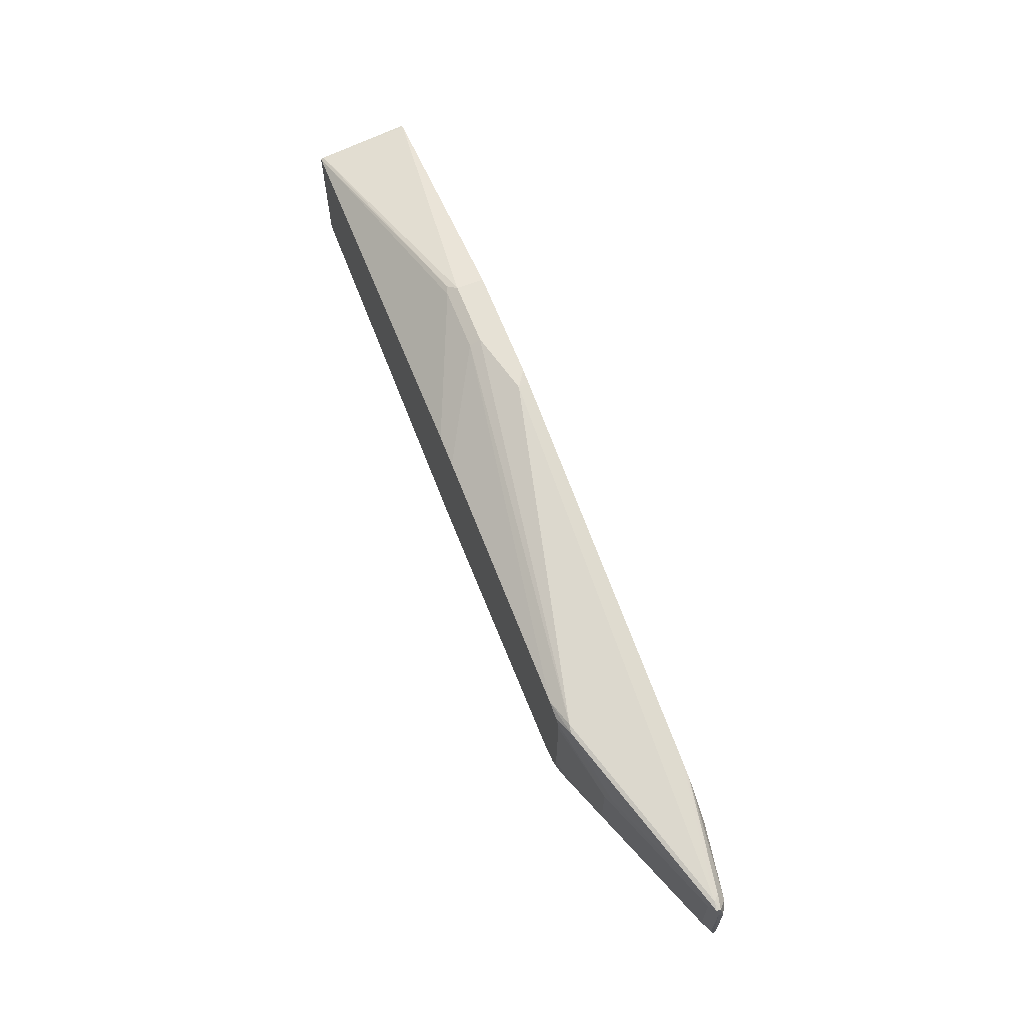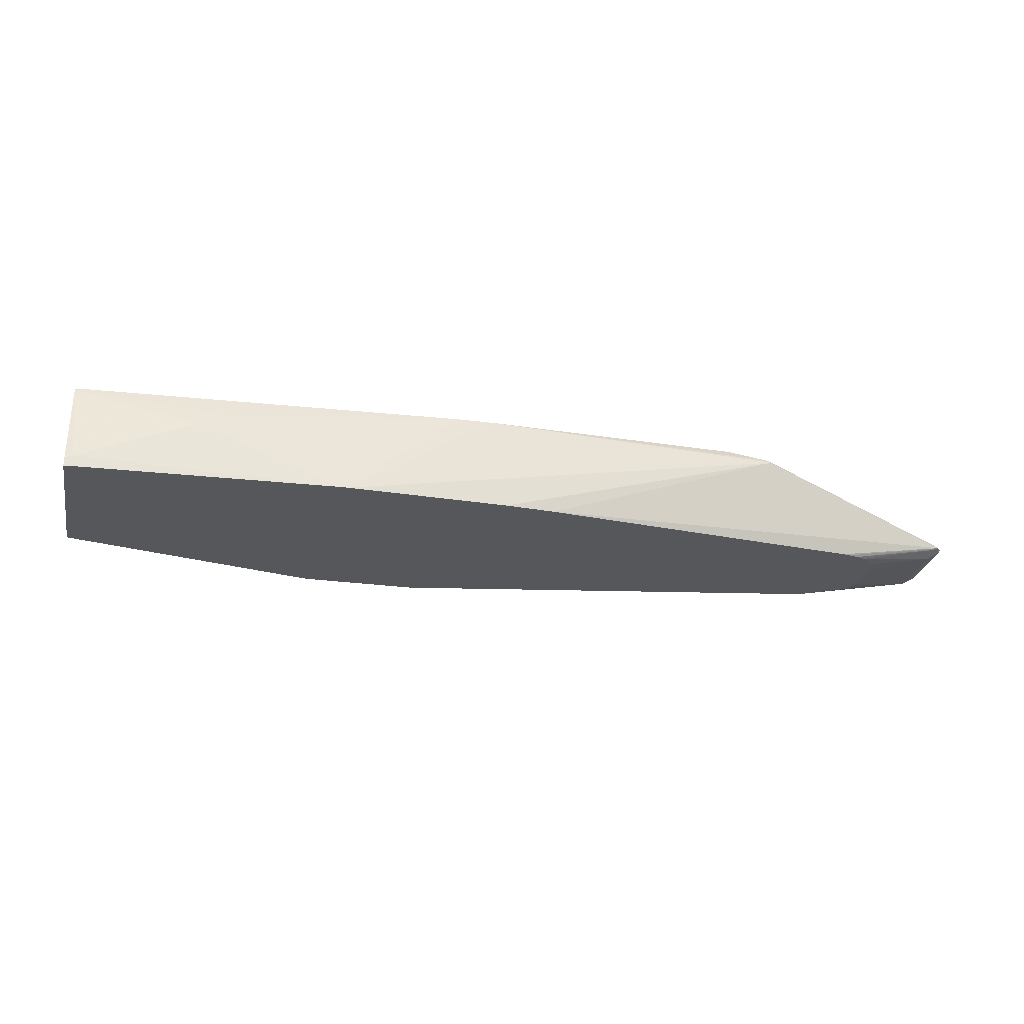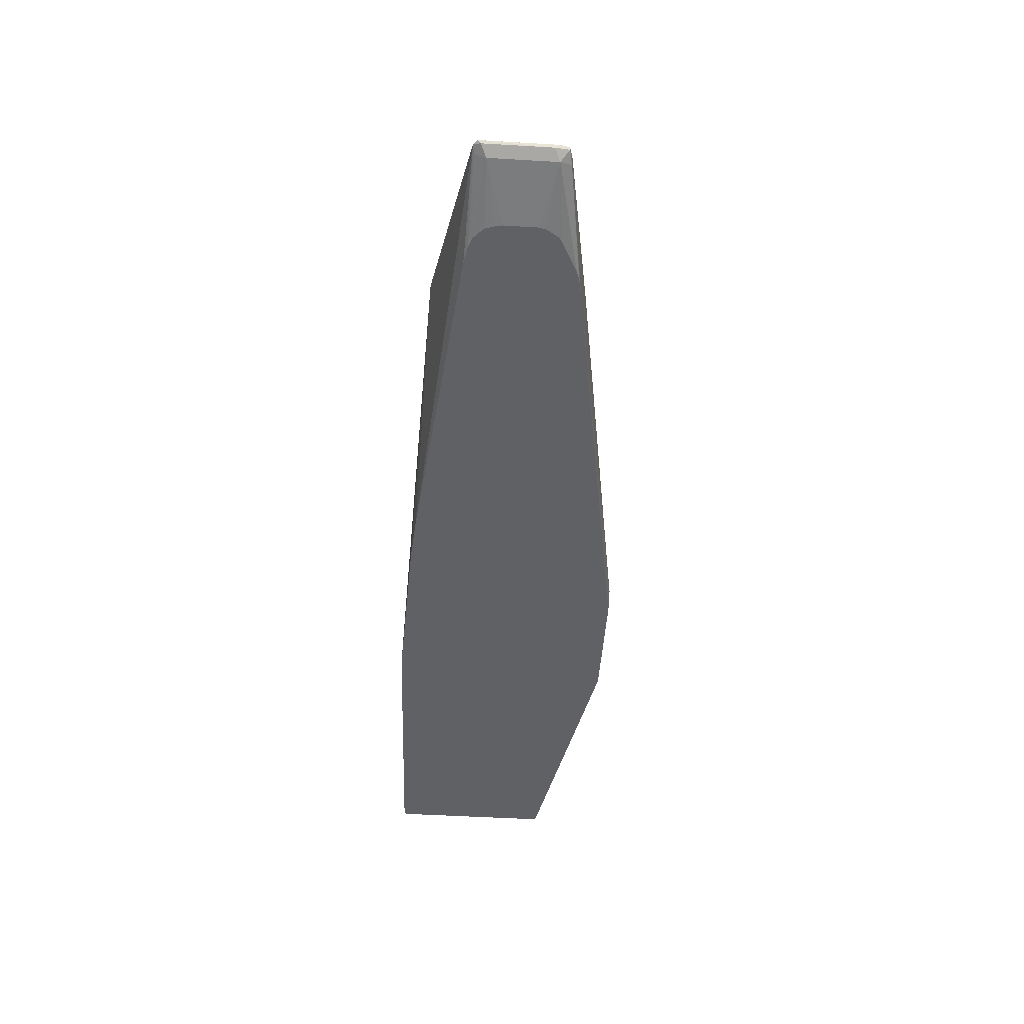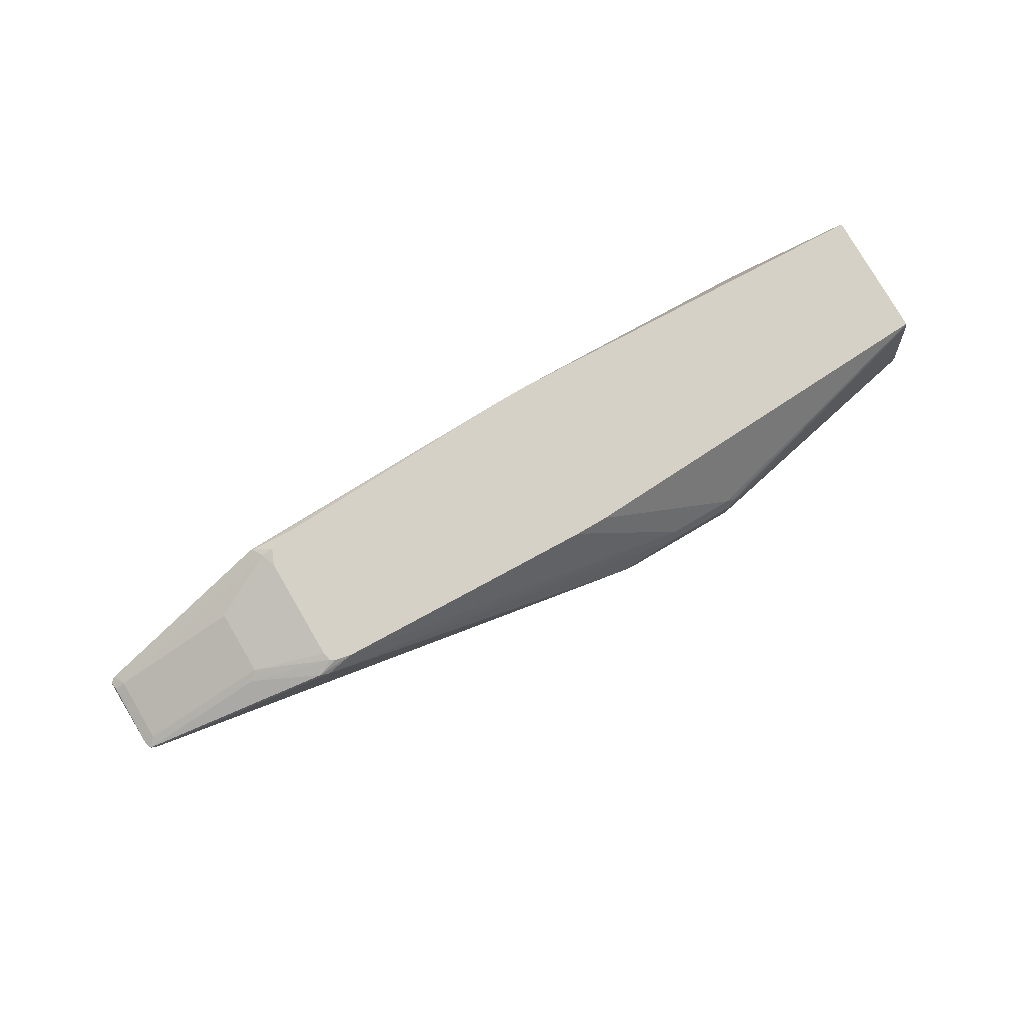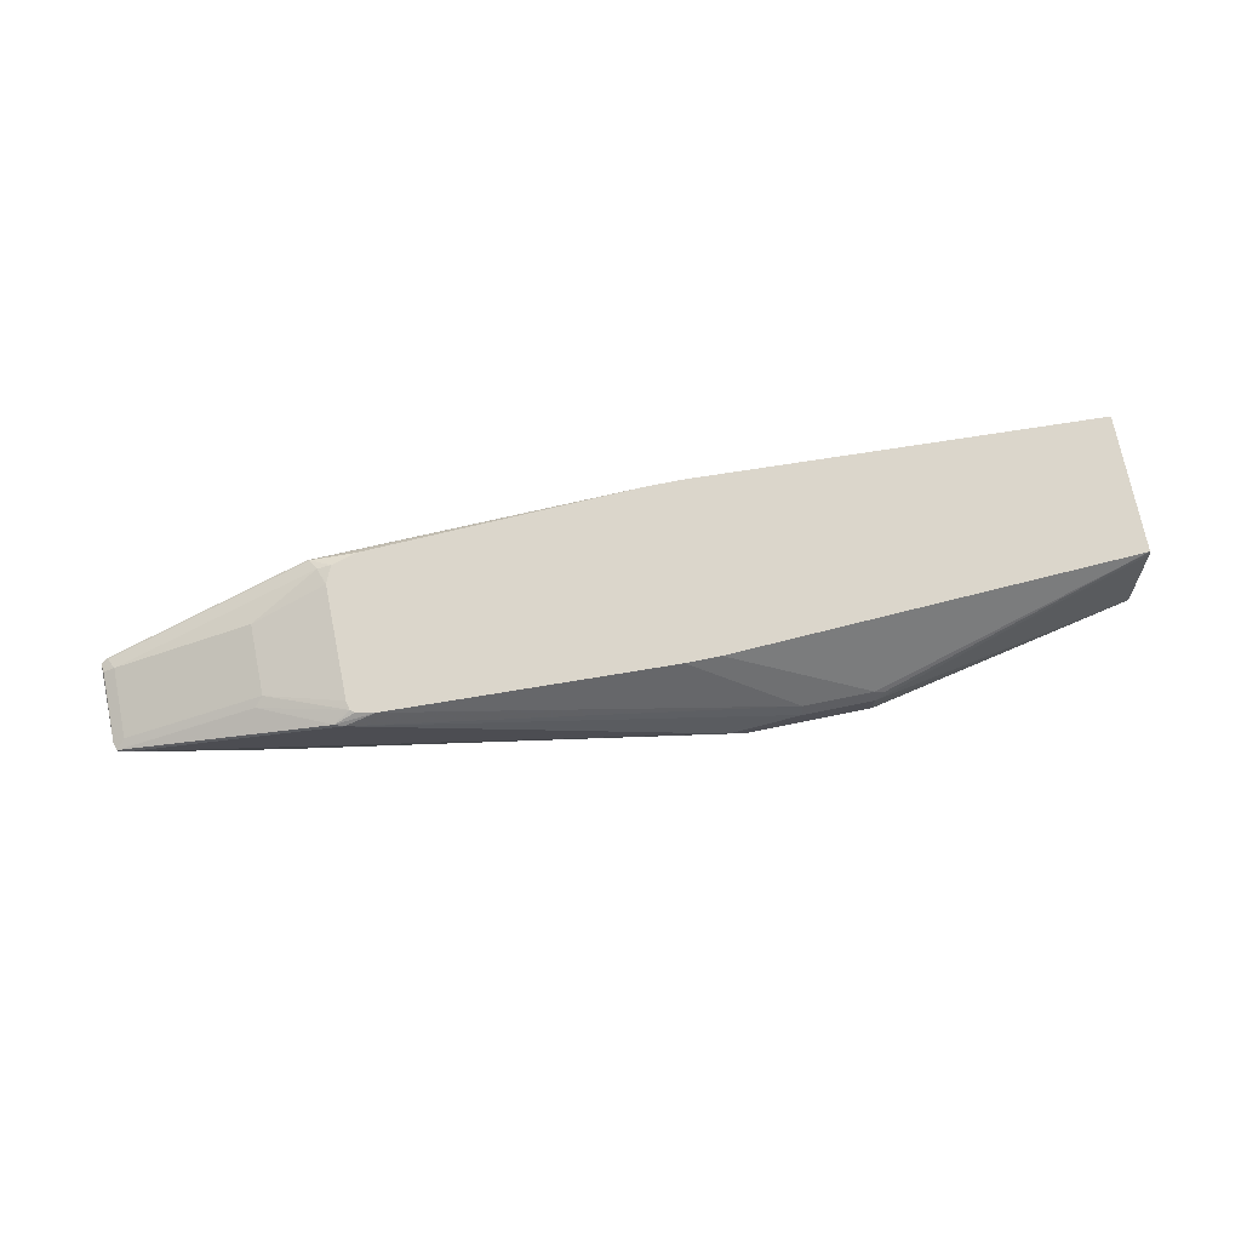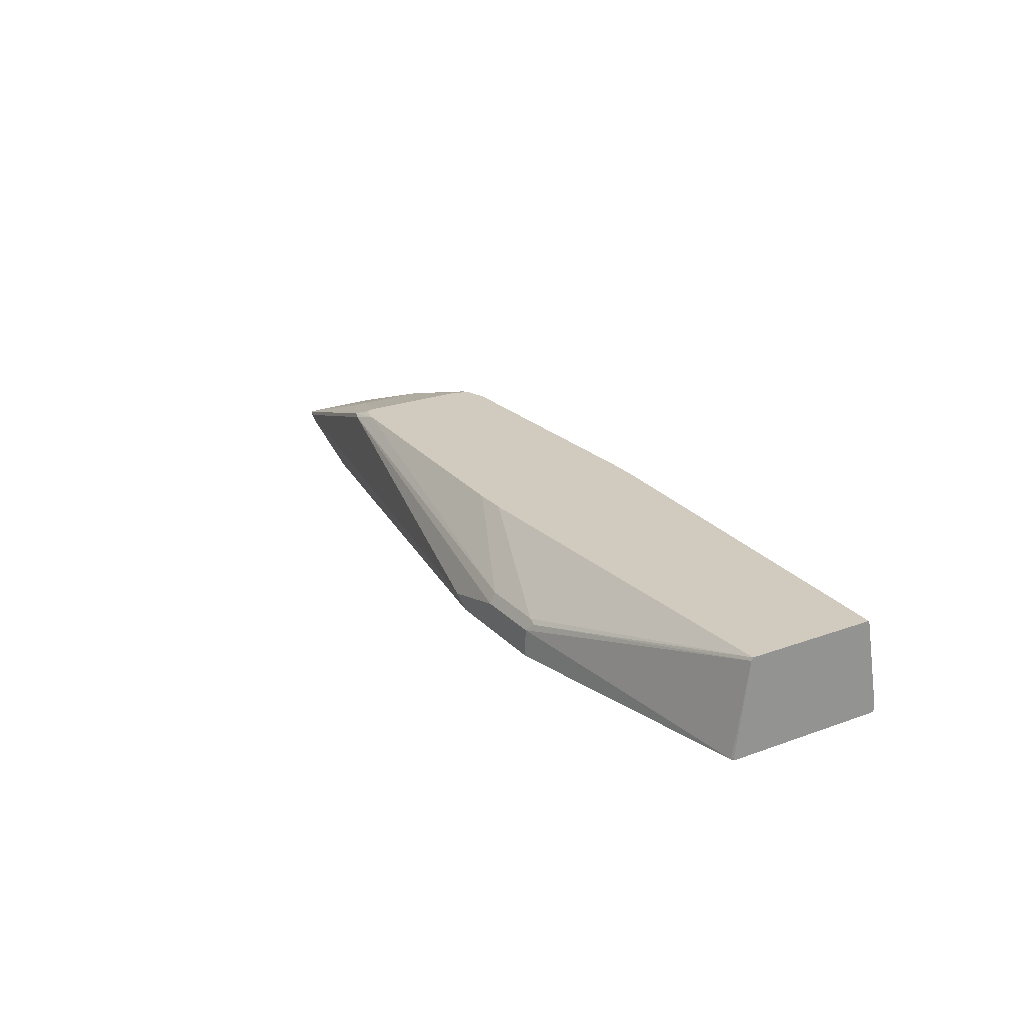
<metadata>
{"format":"obj","ext":"obj","renderer":"f3d","projection":"perspective","resolution":1024,"background":"white","views":[{"elev":64.3,"azim":-111.2,"up":"+Z"},{"elev":-26.9,"azim":168.2,"up":"+Y"},{"elev":-48.3,"azim":-93.8,"up":"+Y"},{"elev":79.7,"azim":-30.4,"up":"+Y"},{"elev":73.5,"azim":-11.5,"up":"+Y"},{"elev":23.5,"azim":58.6,"up":"+Y"}]}
</metadata>
<code>
v -0.1164 -0.01386 -0.1136
v -0.1261 -0.01386 -0.1136
v -0.2642 0.1051 -0.1016
v 0.06088 0.06093 -0.1016
v 0.2031 6.99e-06 -0.1016
v 0.2031 -0.01386 -0.1016
v -0.3238 -0.01386 -0.1063
v -0.6804 0.09141 -0.09647
v -0.3047 0.1051 -0.1016
v 0.2024 0.1051 -0.08053
v 0.01684 0.07787 -0.09817
v 0.2126 0.1016 -0.08123
v 0.2126 -0.00188 -0.09966
v 0.2064 -0.01386 -0.1009
v -0.3859 -0.01386 -0.1016
v -0.9242 0.01016 -0.05585
v -0.6771 0.09479 -0.09479
v -0.6261 0.1051 -0.08963
v 0.2126 0.1051 -0.07947
v 0.2126 -0.01088 -0.09966
v 0.2095 -0.01386 -0.1003
v -0.7865 -0.01386 -0.05931
v -0.7954 -0.01386 -0.05769
v -0.8074 -0.01386 -0.05504
v -0.914 0.006773 -0.05415
v -0.914 6.99e-06 -0.04061
v -0.9275 0.006773 -0.04739
v -0.9293 0.01016 -0.05077
v -0.9208 0.01355 -0.05415
v -0.6702 0.1016 -0.08123
v -0.6544 0.1051 -0.08123
v -0.6487 0.1051 -0.08301
v 0.2126 0.1051 0.07946
v 0.2126 -0.01386 -0.09952
v -0.8182 -0.01386 -0.05123
v -0.914 6.99e-06 0.04063
v -0.8264 -0.01386 -0.04396
v -0.8324 -0.01386 -0.03807
v -0.8359 -0.01386 -0.02731
v -0.8379 -0.01386 -0.01834
v -0.9275 0.006773 0.03384
v -0.9275 0.01355 0.04063
v -0.9275 0.01355 -0.04061
v -0.914 0.02032 -0.04061
v -0.6632 0.1051 -0.06093
v -0.7515 0.08124 -0.04061
v -0.1016 0.03386 0.1557
v -0.09147 0.03047 0.1574
v 0.2126 0.1016 0.08124
v -0.2642 0.1051 0.1016
v 0.2126 -0.01386 0.09684
v -0.9073 0.006773 0.05417
v -0.9242 0.01016 0.05076
v -0.8379 -0.01386 0.0223
v -0.836 -0.01386 0.03071
v -0.8322 -0.01386 0.03738
v -0.8258 -0.01386 0.04681
v -0.8204 -0.01386 0.05025
v -0.7815 -0.01386 0.07057
v -0.9242 0.01524 0.05076
v -0.914 0.02032 0.04063
v -0.6632 0.1051 0.07062
v -0.7515 0.08124 0.04063
v -0.1829 0.03386 0.1557
v -0.1016 0.02032 0.1625
v -0.1829 0.02032 0.1625
v 0.2095 -0.01386 0.09832
v 0.2126 -0.01088 0.09684
v -0.3047 0.1051 0.1016
v -0.914 0.01355 0.05417
v -0.7725 -0.01386 0.07384
v -0.7646 -0.01386 0.07557
v -0.7515 -0.01386 0.078
v -0.6804 0.09649 0.09141
v -0.7617 0.07617 0.05076
v -0.6609 0.1051 0.08124
v -0.6345 0.1051 0.08962
v -0.6702 0.09479 0.09478
v -0.1016 -0.01386 0.1625
v -0.2642 6.99e-06 0.1625
v -0.2614 -0.01386 0.1597
v -0.6557 0.1051 0.08508
v -0.2438 -0.01386 0.1625
f 33 47 48
f 36 55 56
f 33 48 49
f 33 50 47
f 36 52 53
f 36 53 41
f 36 54 55
f 36 56 57
f 44 60 61
f 36 58 59
f 36 59 52
f 41 53 42
f 42 53 60
f 42 60 43
f 43 60 44
f 30 46 45
f 36 57 58
f 30 44 46
f 17 32 18
f 29 44 30
f 44 61 63
f 20 34 21
f 24 35 25
f 25 35 26
f 26 36 41
f 26 41 27
f 26 35 37
f 26 37 38
f 26 38 39
f 26 39 40
f 26 40 54
f 26 54 36
f 27 41 28
f 28 41 42
f 28 42 43
f 28 43 44
f 28 44 29
f 30 45 31
f 44 63 46
f 80 81 83
f 45 63 62
f 64 77 78
f 64 78 66
f 65 79 67
f 65 66 80
f 65 80 83
f 65 83 79
f 66 78 80
f 64 69 77
f 70 78 74
f 70 80 78
f 73 81 80
f 74 78 77
f 74 77 82
f 74 82 76
f 74 76 75
f 17 31 32
f 70 73 80
f 63 75 76
f 62 63 76
f 60 63 61
f 47 50 69
f 47 69 64
f 47 64 48
f 48 65 49
f 48 64 66
f 48 66 65
f 49 67 68
f 49 65 67
f 51 68 67
f 52 70 53
f 52 59 71
f 52 71 72
f 52 73 70
f 53 70 60
f 60 70 74
f 60 74 75
f 60 75 63
f 45 46 63
f 17 30 31
f 52 72 73
f 16 29 17
f 1 55 54
f 1 54 40
f 1 40 39
f 1 39 38
f 1 38 37
f 1 37 35
f 1 35 24
f 1 56 55
f 1 24 23
f 1 22 15
f 1 15 7
f 1 7 2
f 2 7 8
f 2 8 9
f 3 9 18
f 3 18 32
f 1 23 22
f 1 57 56
f 1 59 58
f 1 71 59
f 17 29 30
f 1 2 9
f 1 9 3
f 1 3 4
f 1 4 5
f 1 5 6
f 1 6 14
f 1 14 21
f 1 21 34
f 1 34 51
f 1 51 67
f 1 67 79
f 1 79 83
f 1 83 81
f 1 81 73
f 1 73 72
f 1 72 71
f 3 32 31
f 3 31 45
f 1 58 57
f 3 62 76
f 12 19 33
f 12 33 49
f 12 49 68
f 12 68 51
f 12 51 34
f 12 34 20
f 13 20 14
f 14 20 21
f 15 22 16
f 16 22 23
f 16 23 24
f 16 24 25
f 16 25 26
f 16 26 27
f 16 27 28
f 3 45 62
f 16 28 29
f 10 12 11
f 10 19 12
f 12 20 13
f 3 19 10
f 9 17 18
f 3 77 69
f 3 69 50
f 3 50 33
f 3 33 19
f 3 76 82
f 3 10 11
f 3 11 4
f 4 11 12
f 4 12 5
f 5 12 13
f 5 13 14
f 5 14 6
f 7 15 8
f 8 15 16
f 8 16 17
f 8 17 9
f 3 82 77

</code>
